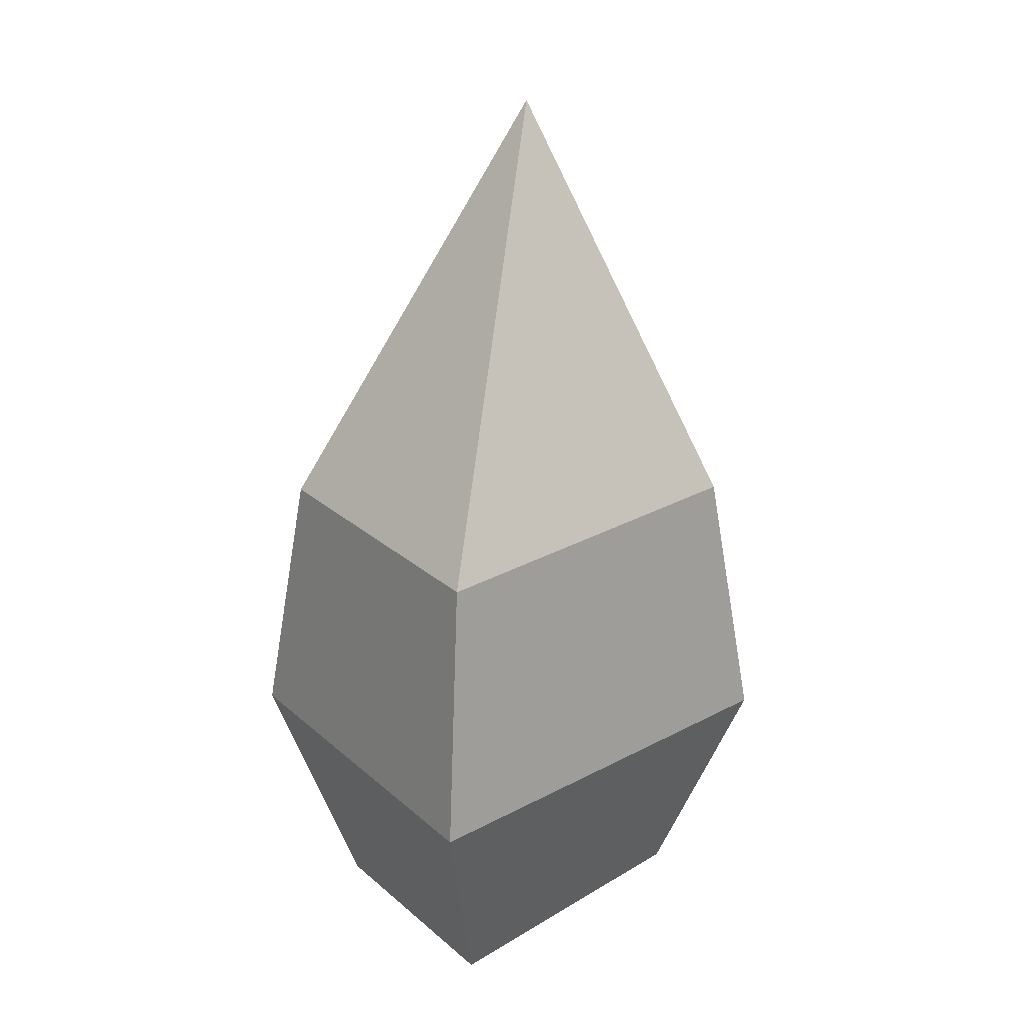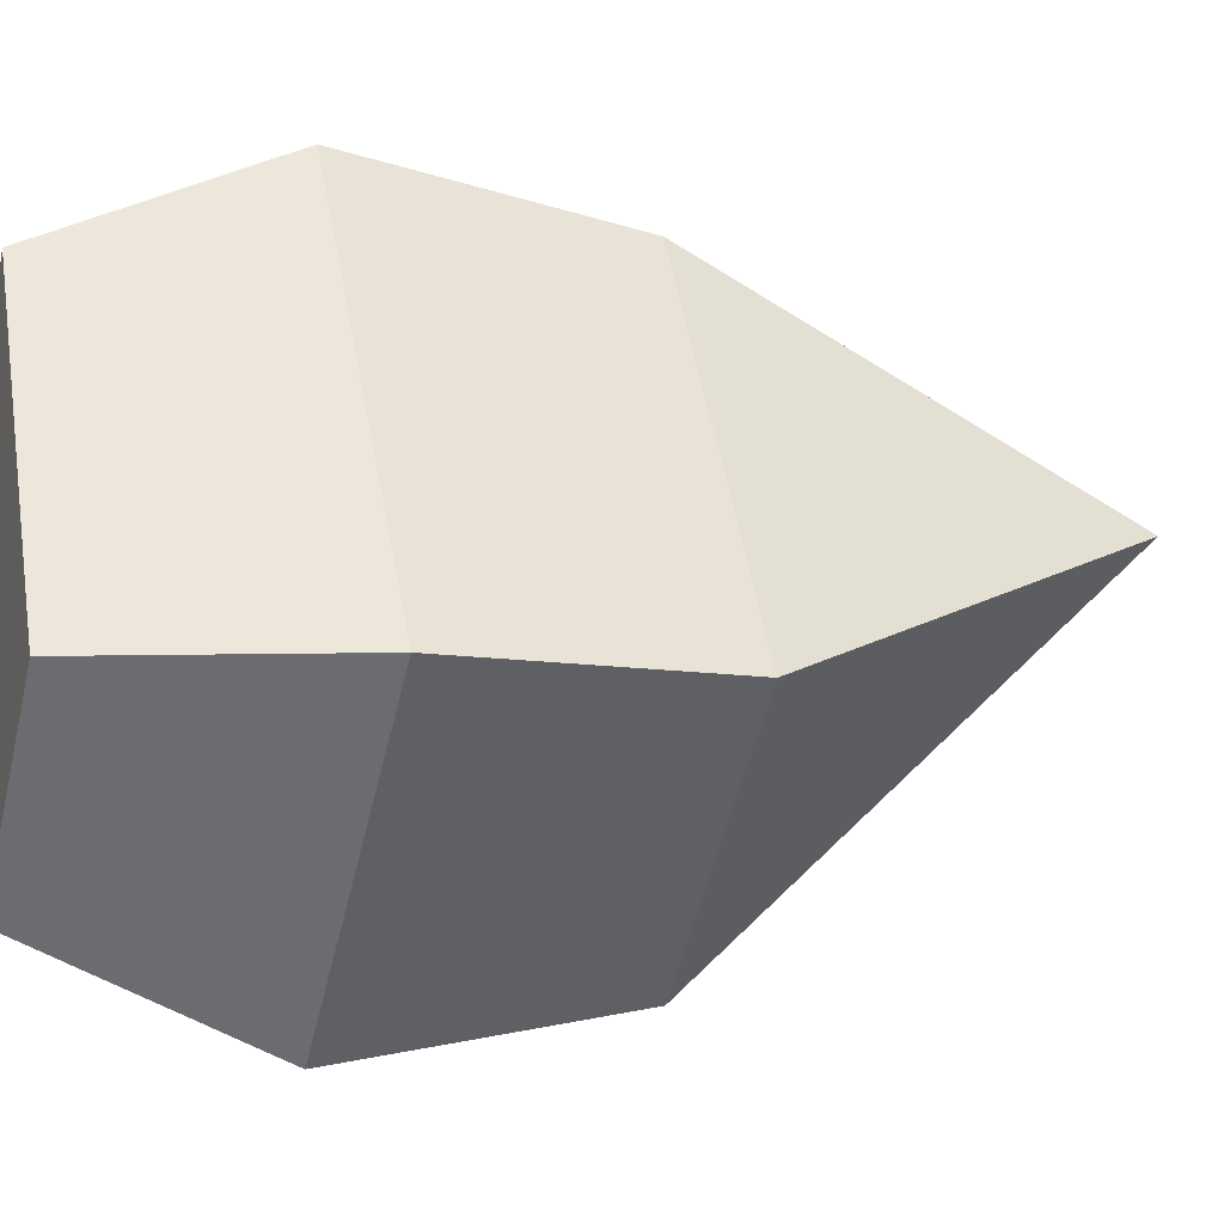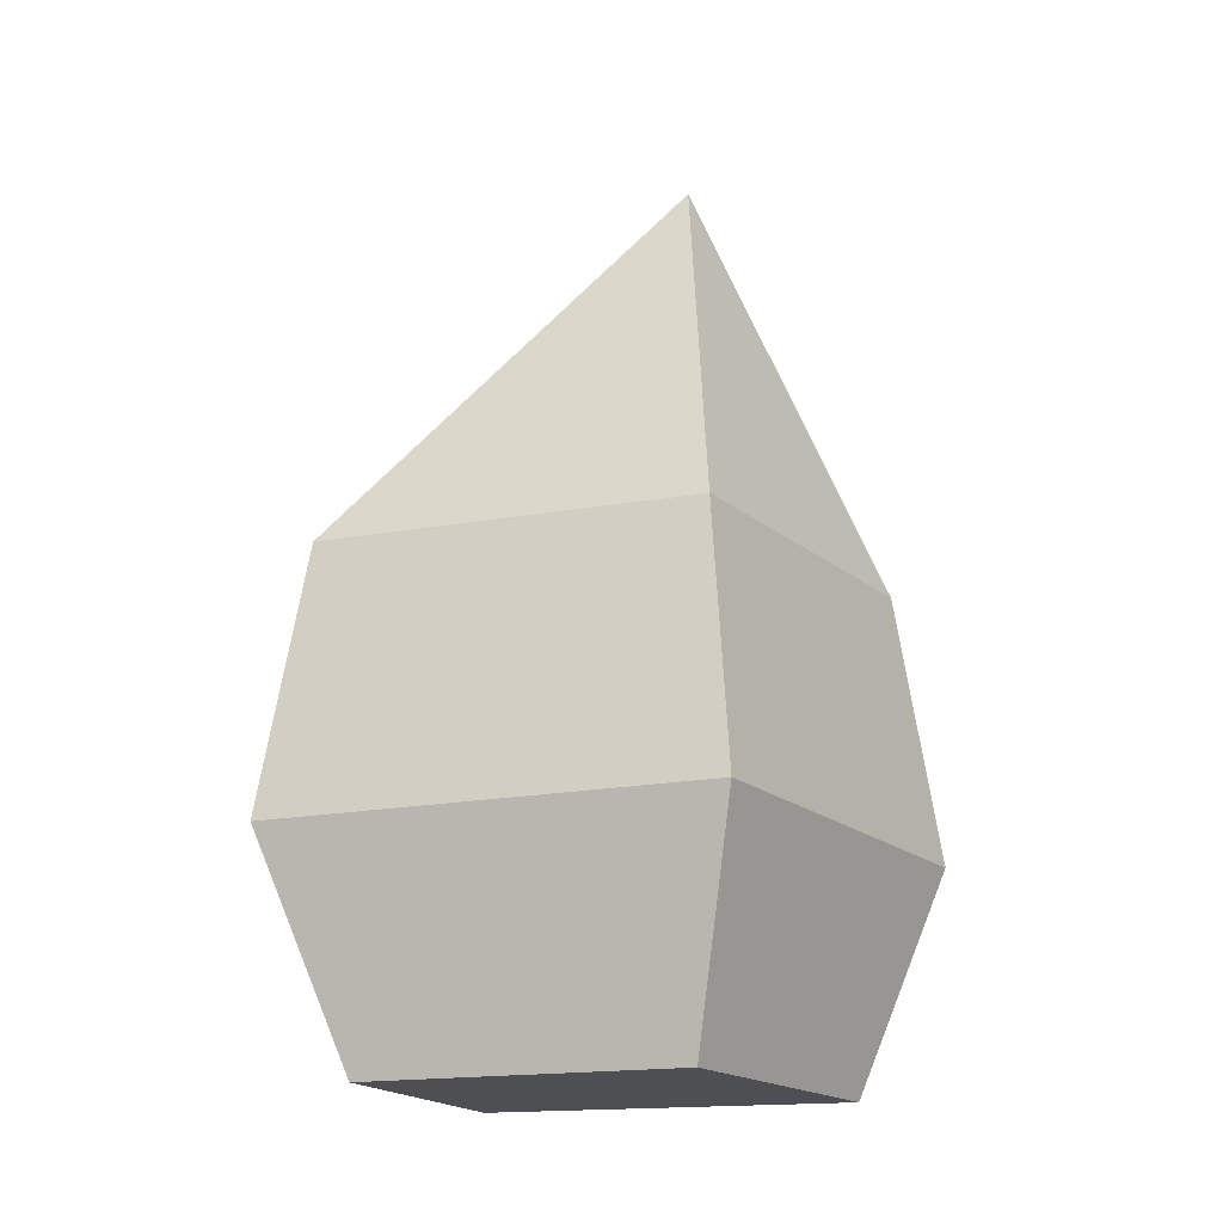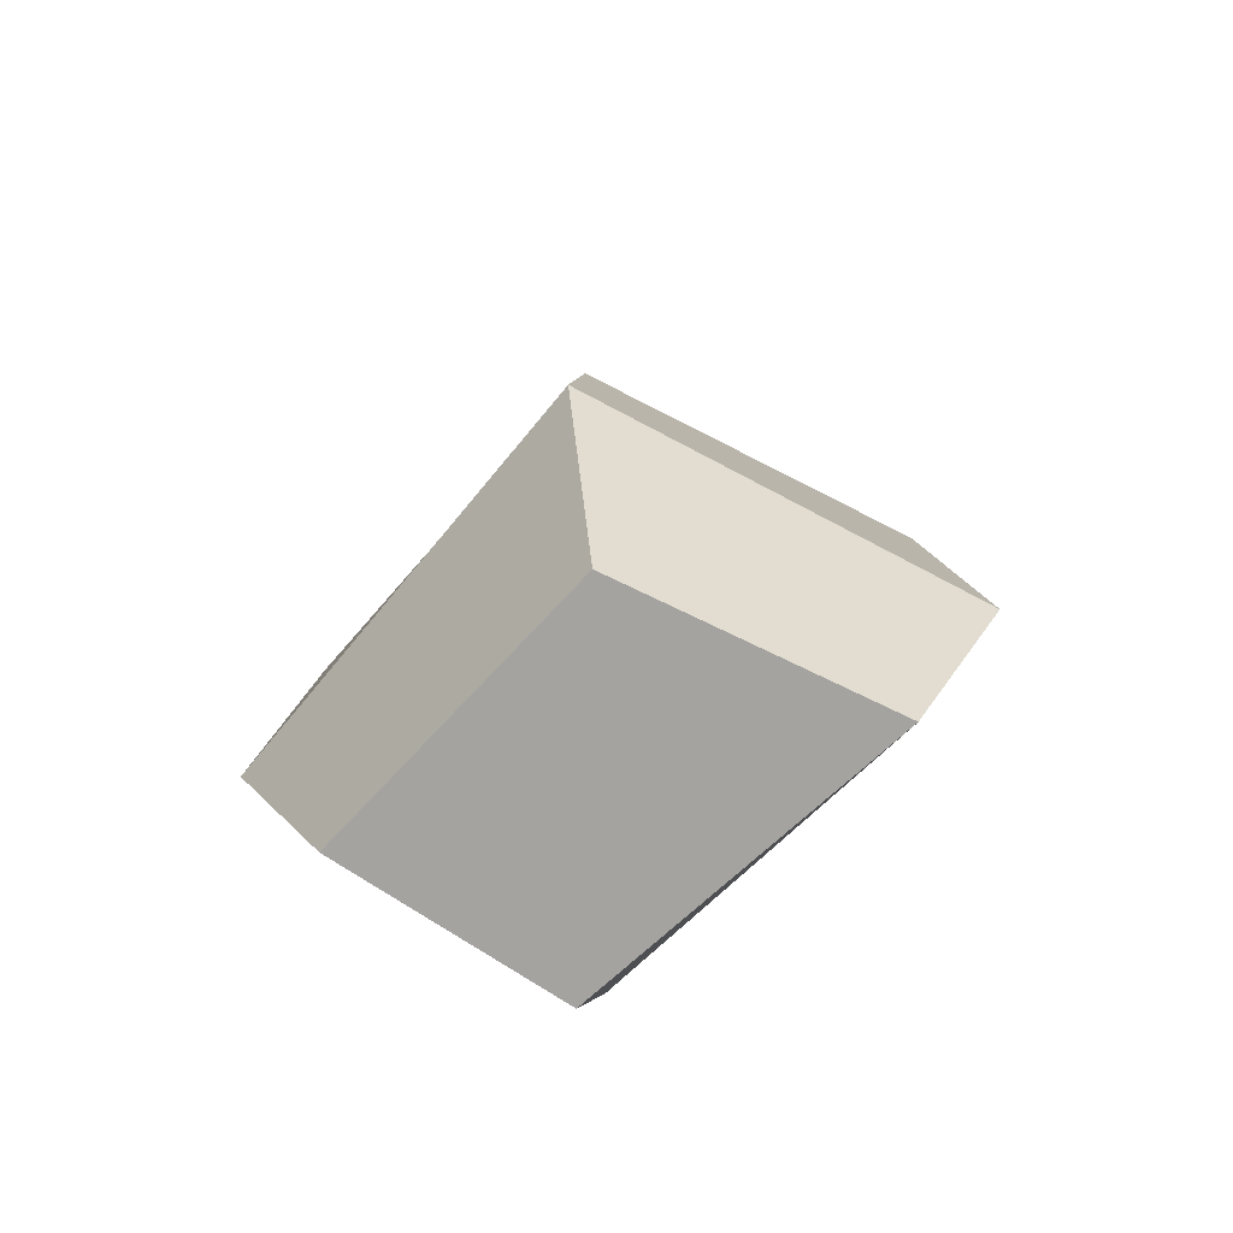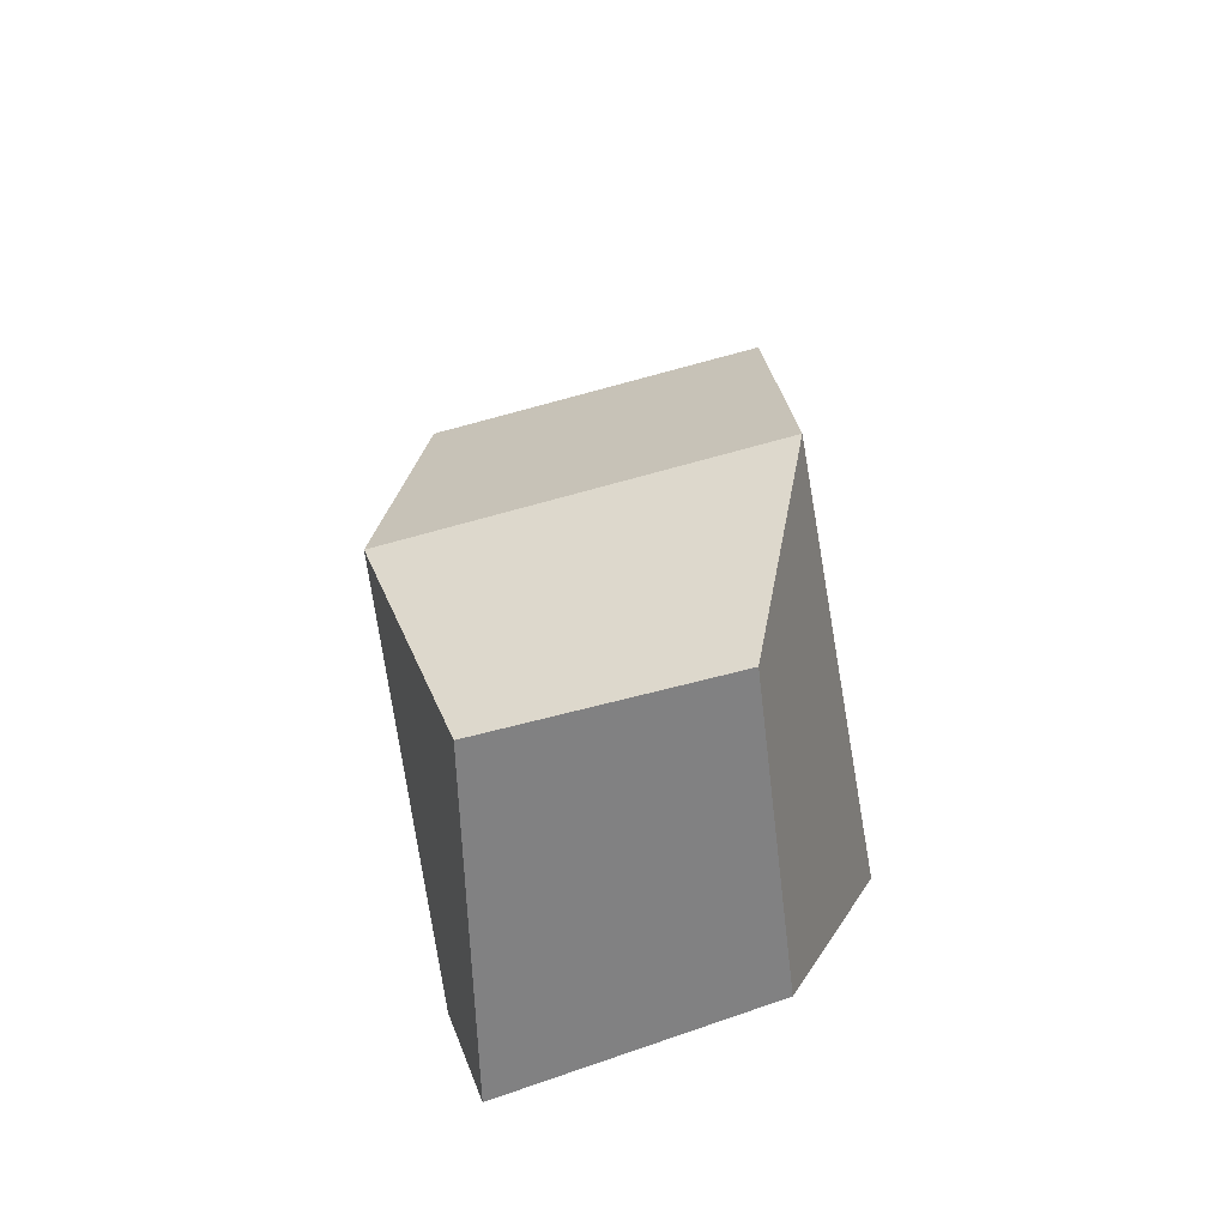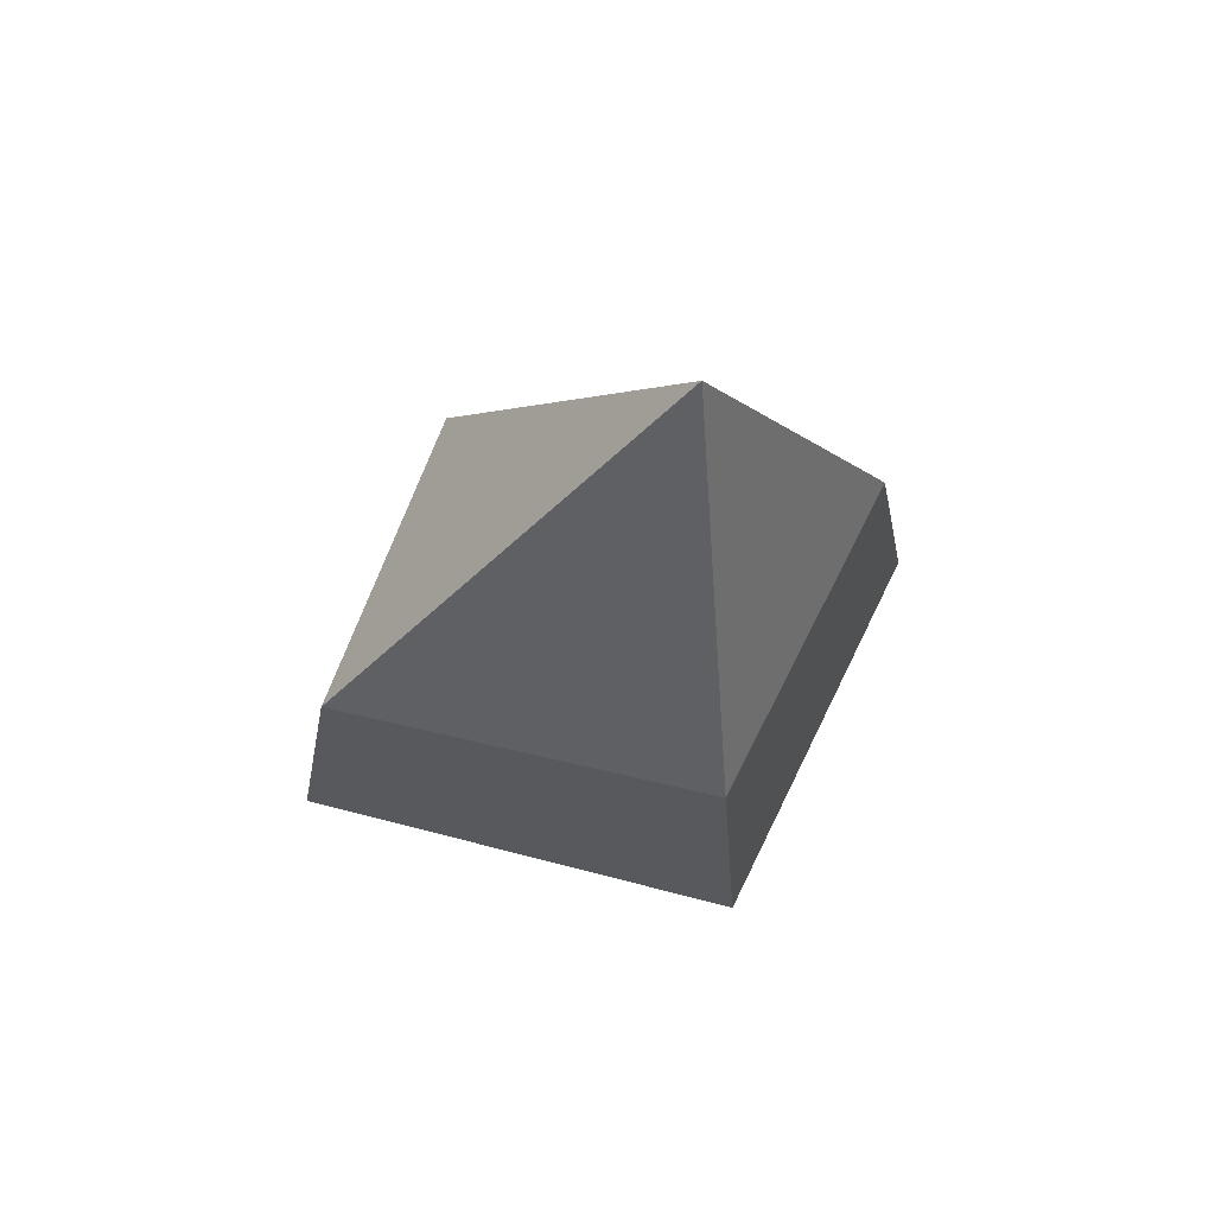
<metadata>
{"format":"obj","ext":"obj","renderer":"f3d","projection":"perspective","resolution":1024,"background":"white","views":[{"elev":24.7,"azim":-168.9,"up":"+Y"},{"elev":-8.2,"azim":71.2,"up":"+Z"},{"elev":-18.1,"azim":-106.7,"up":"+Y"},{"elev":-73.0,"azim":-76.9,"up":"+Y"},{"elev":-60.4,"azim":152.7,"up":"+Y"},{"elev":70.7,"azim":-112.9,"up":"+Y"}]}
</metadata>
<code>
g default
v 0 -0.8278 -1.4
v -1 -0.8278 -0.02417
v -0 -0.8278 1.154
v 1 -0.8278 -0.4492
v 0 1 0.2373
v 1.206 -2.017 -0.4492
v 0 -2.017 -1.606
v -0 -2.017 1.36
v -1.206 -2.017 -0.02417
v 0.7781 -3.019 -0.4492
v 0 -3.019 -1.178
v -0 -3.019 0.9325
v -0.7781 -3.019 -0.02417
g pCone1
f 11 10 12 13
f 1 2 5
f 2 3 5
f 3 4 5
f 4 1 5
f 1 4 6 7
f 4 3 8 6
f 3 2 9 8
f 2 1 7 9
f 7 6 10 11
f 6 8 12 10
f 8 9 13 12
f 9 7 11 13

</code>
